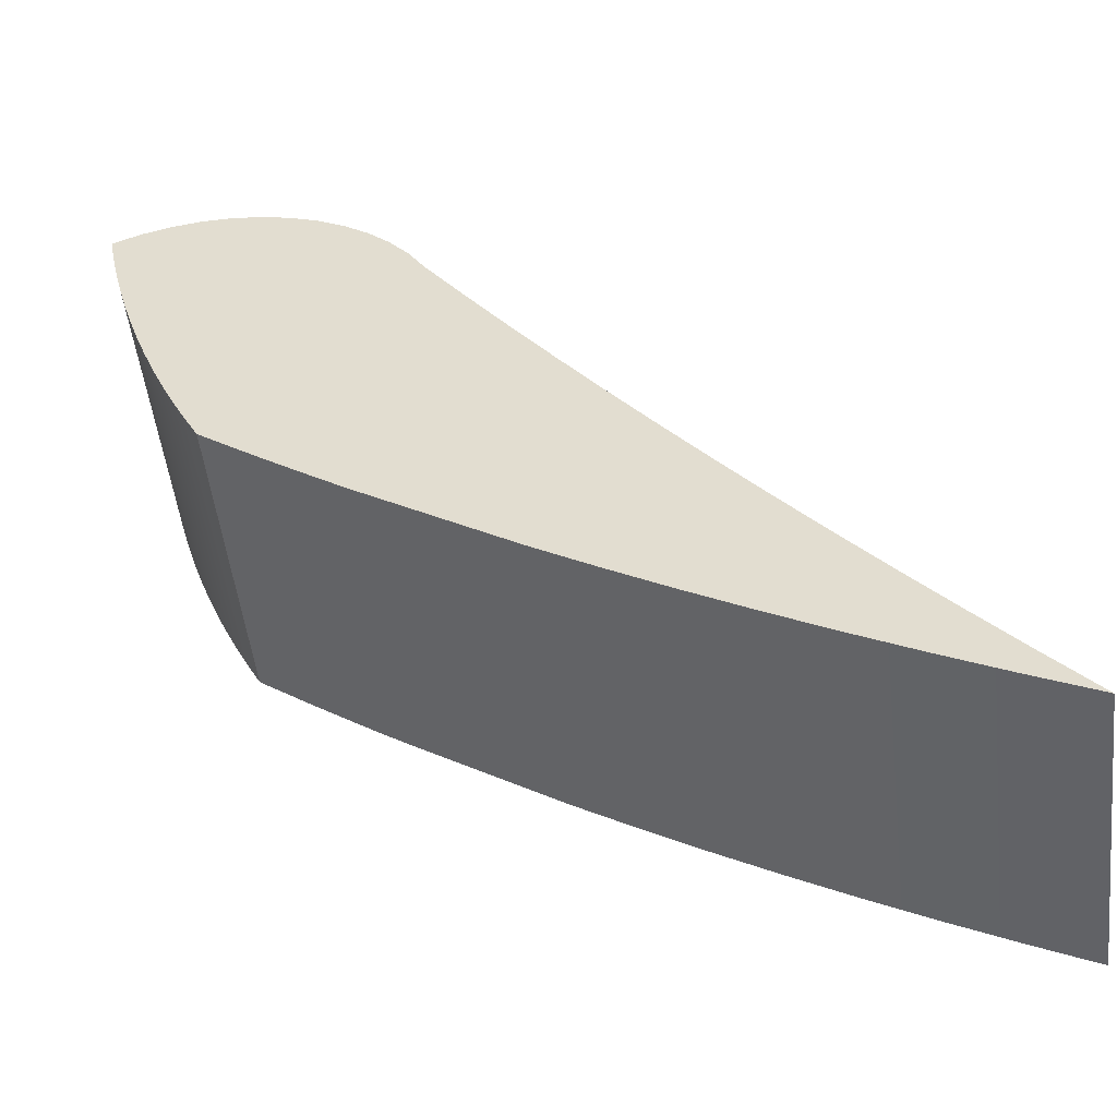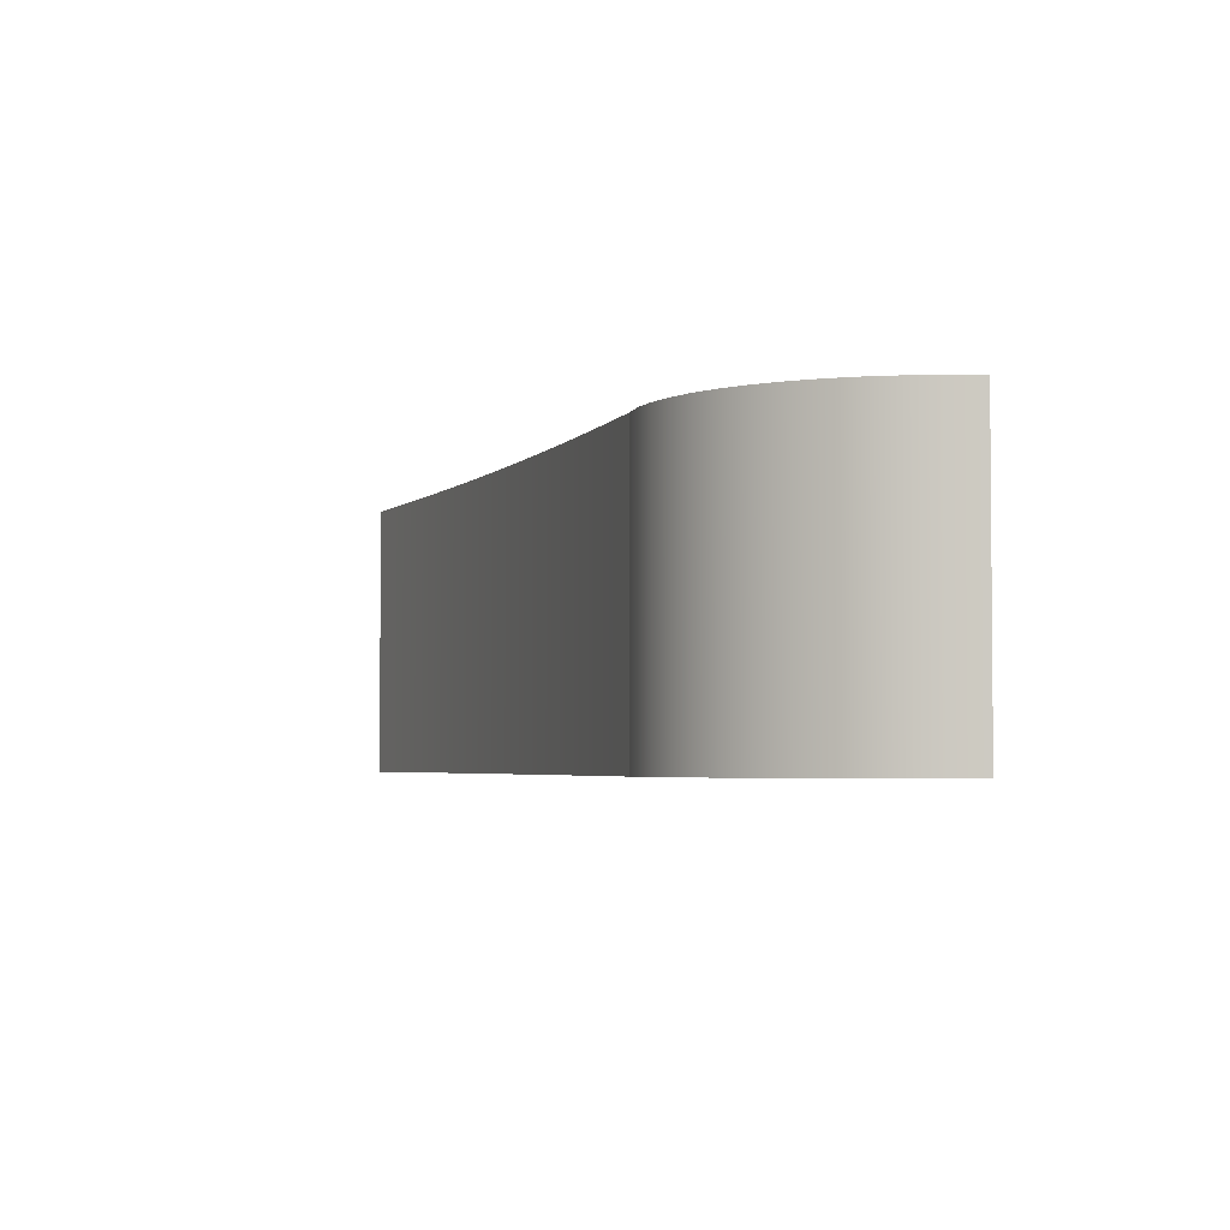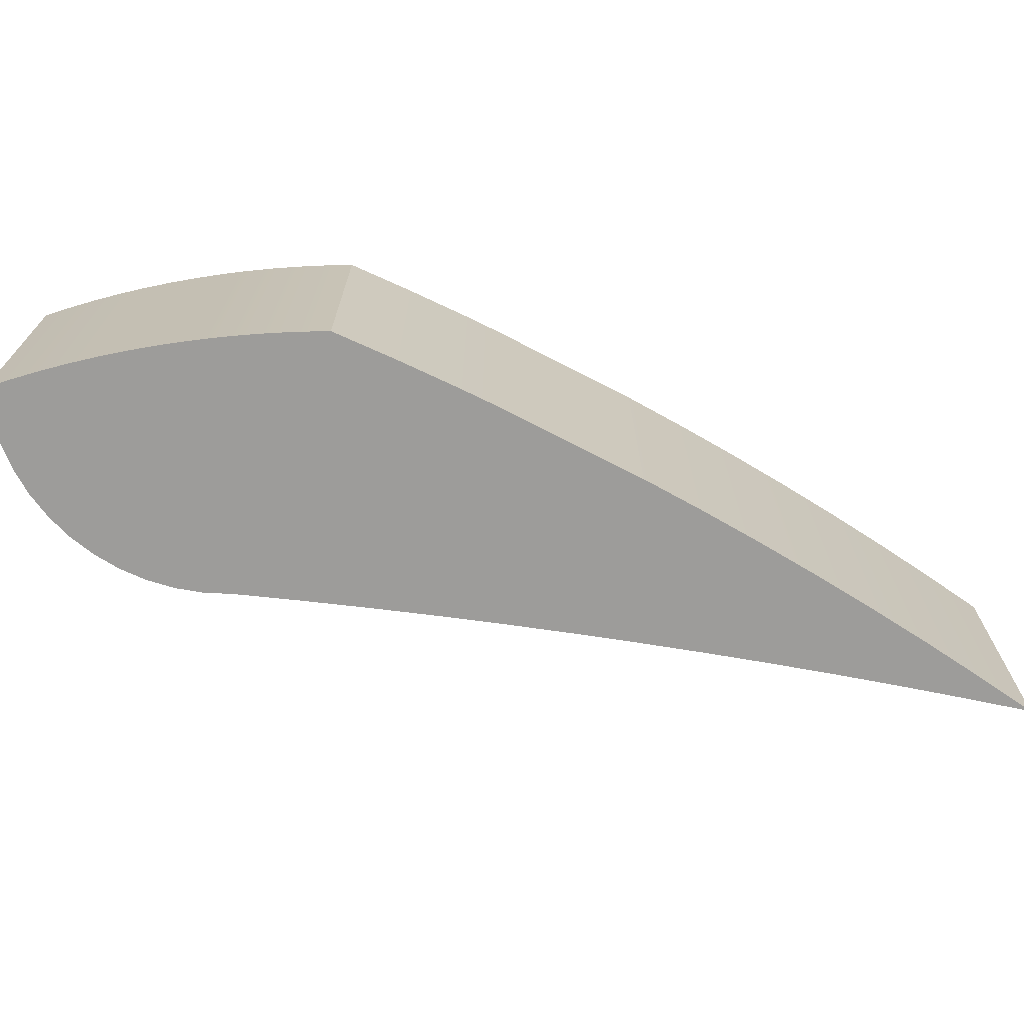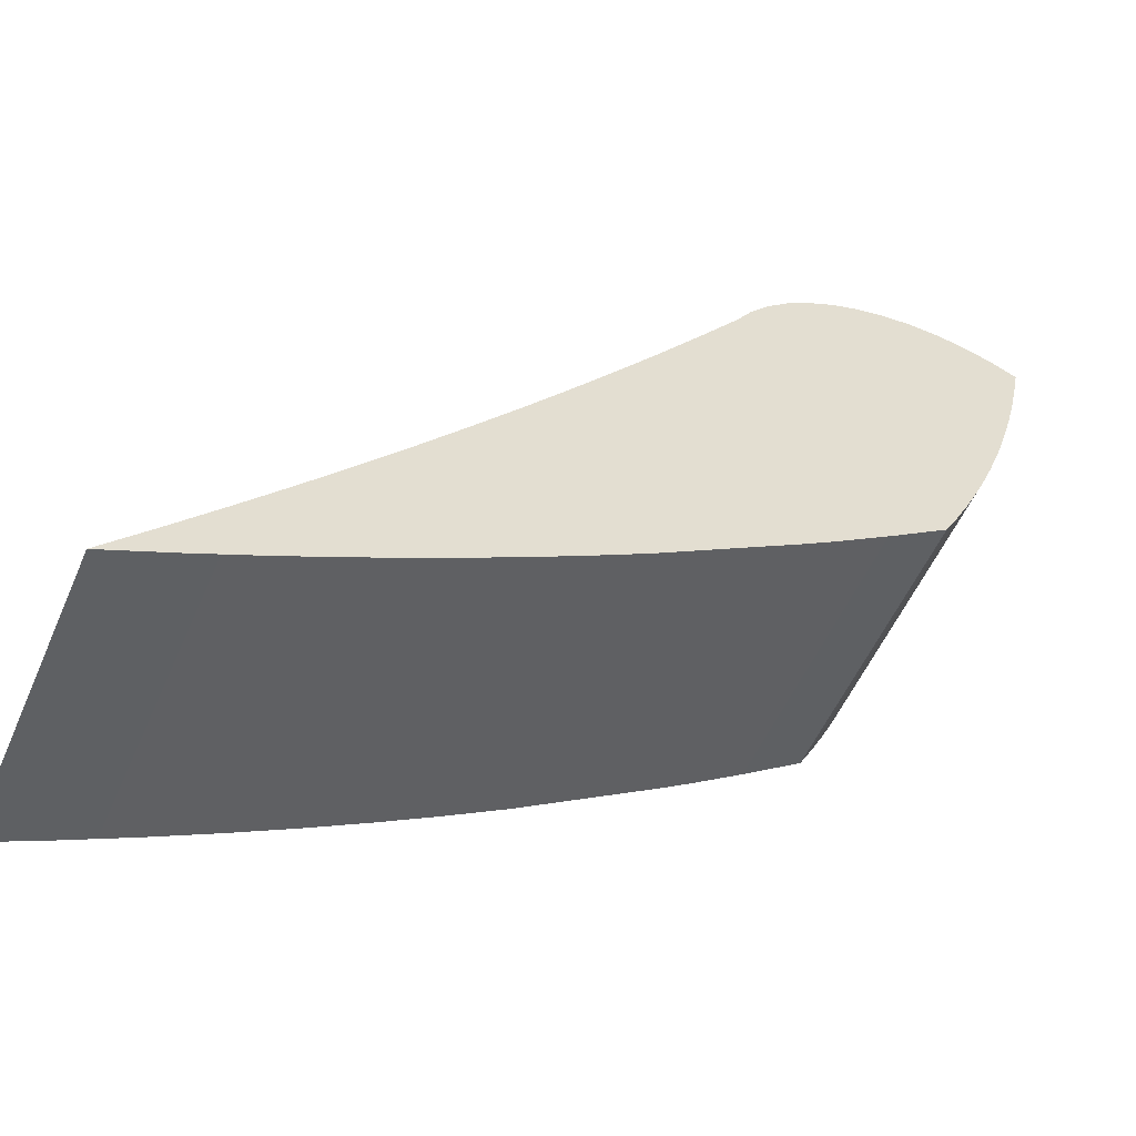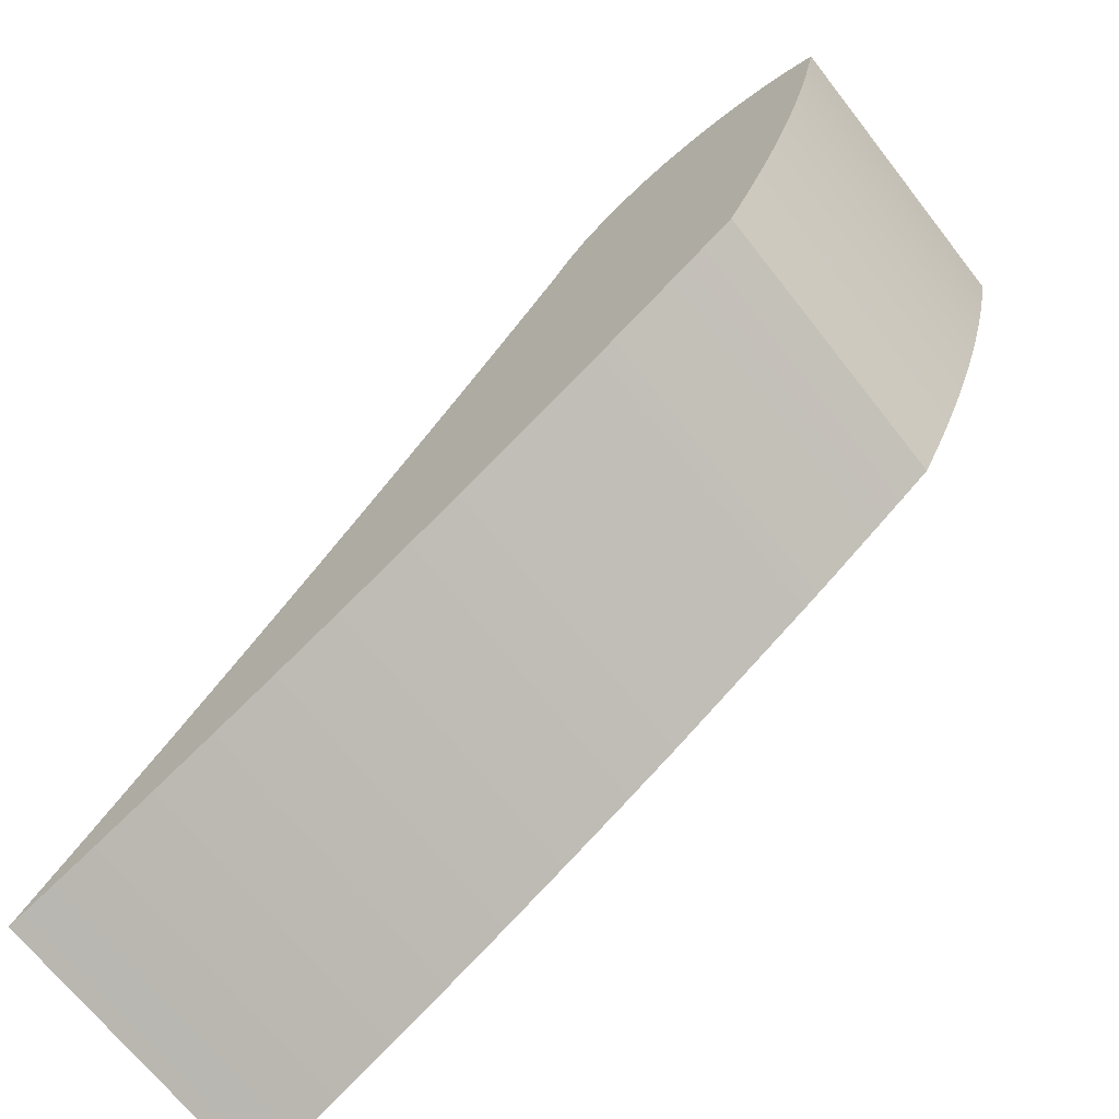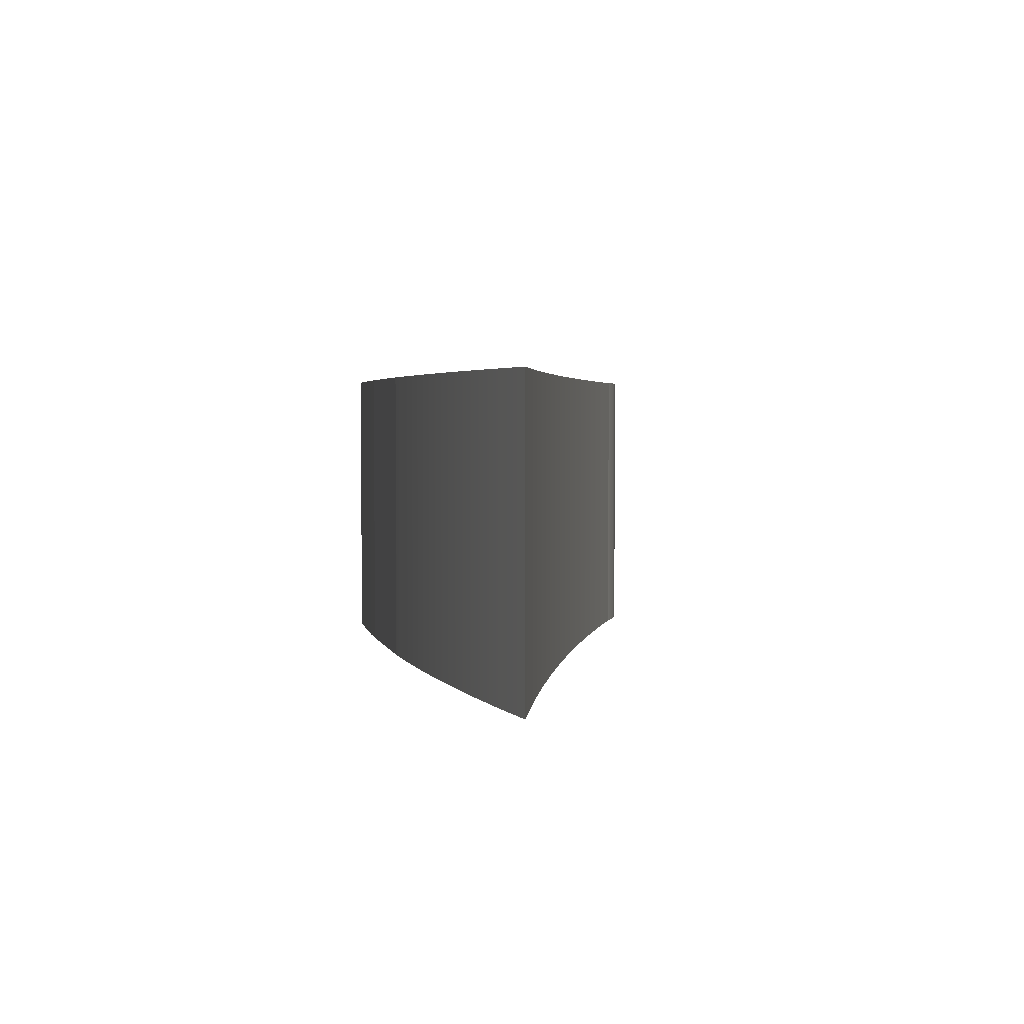
<metadata>
{"format":"obj","ext":"obj","renderer":"f3d","projection":"perspective","resolution":1024,"background":"white","views":[{"elev":-51.0,"azim":6.7,"up":"+Y"},{"elev":-3.3,"azim":-160.2,"up":"+Z"},{"elev":-70.3,"azim":-60.5,"up":"+Z"},{"elev":-54.2,"azim":156.7,"up":"+Y"},{"elev":-68.1,"azim":-142.0,"up":"+Y"},{"elev":2.6,"azim":45.8,"up":"+Z"}]}
</metadata>
<code>
o Group97/mesh188/mesh188-geometry#mesh188-geometry
v 0.2661 0.7043 -0.0339
v 0.2569 0.7088 -0.0339
v 0.2592 0.7121 -0.0339
v 0.2569 0.7088 0.008659
v 0.2524 0.7199 -0.0339
v 0.2592 0.7121 0.008659
v 0.2661 0.7043 0.008659
v 0.2477 0.7134 0.008659
v 0.2524 0.7199 0.008659
v 0.2477 0.7134 -0.0339
v 0.2457 0.7278 0.008659
v 0.2457 0.7278 -0.0339
v 0.2386 0.7181 0.008659
v 0.2386 0.7181 -0.0339
v 0.239 0.7358 0.008659
v 0.239 0.7358 -0.0339
v 0.2296 0.723 0.008659
v 0.2324 0.7438 -0.0339
v 0.2324 0.7438 0.008659
v 0.2296 0.723 -0.0339
v 0.2259 0.7519 0.008659
v 0.2207 0.728 0.008659
v 0.2259 0.7519 -0.0339
v 0.2207 0.728 -0.0339
v 0.2195 0.76 0.008659
v 0.2118 0.7332 0.008659
v 0.2195 0.76 -0.0339
v 0.2118 0.7332 -0.0339
v 0.2132 0.7682 0.008659
v 0.2035 0.7383 0.008659
v 0.2132 0.7682 -0.0339
v 0.2069 0.7765 0.008659
v 0.2035 0.7383 -0.0339
v 0.2069 0.7765 -0.0339
v 0.2007 0.7848 0.008659
v 0.2031 0.7386 0.008659
v 0.2007 0.7848 -0.0339
v 0.2031 0.7386 -0.0339
v 0.1818 0.7524 0.008659
v 0.1946 0.7932 0.008659
v 0.1818 0.7524 -0.0339
v 0.1885 0.8016 0.008659
v 0.1946 0.7932 -0.0339
v 0.1773 0.7554 0.008659
v 0.1862 0.8054 0.008659
v 0.1885 0.8016 -0.0339
v 0.1802 0.8118 0.008659
v 0.1773 0.7554 -0.0339
v 0.1834 0.8087 0.008659
v 0.1862 0.8054 -0.0339
v 0.1766 0.8143 0.008659
v 0.1802 0.8118 -0.0339
v 0.169 0.7613 0.008659
v 0.1834 0.8087 -0.0339
v 0.1766 0.8143 -0.0339
v 0.169 0.7613 -0.0339
v 0.1728 0.8164 0.008659
v 0.1728 0.8164 -0.0339
v 0.1607 0.7673 0.008659
v 0.1687 0.818 0.008659
v 0.1607 0.7673 -0.0339
v 0.1687 0.818 -0.0339
v 0.1644 0.819 0.008659
v 0.1586 0.7711 -0.0339
v 0.1644 0.819 -0.0339
v 0.16 0.8195 0.008659
v 0.1586 0.7711 0.008659
v 0.16 0.8195 -0.0339
v 0.1567 0.775 -0.0339
v 0.1556 0.8194 -0.0339
v 0.1556 0.8194 0.008659
v 0.1567 0.775 0.008659
v 0.1548 0.7789 -0.0339
v 0.1548 0.7789 0.008659
v 0.1513 0.8188 -0.0339
v 0.1513 0.8188 0.008659
v 0.1531 0.7829 -0.0339
v 0.1531 0.7829 0.008659
v 0.1471 0.8176 -0.0339
v 0.1514 0.7869 -0.0339
v 0.1514 0.7869 0.008659
v 0.1499 0.7909 -0.0339
v 0.1471 0.8176 0.008659
v 0.1499 0.7909 0.008659
v 0.1485 0.795 -0.0339
v 0.143 0.8159 -0.0339
v 0.1472 0.7991 -0.0339
v 0.1485 0.795 0.008659
v 0.146 0.8032 -0.0339
v 0.143 0.8159 0.008659
v 0.1472 0.7991 0.008659
v 0.1449 0.8074 -0.0339
v 0.146 0.8032 0.008659
v 0.1439 0.8116 0.008659
v 0.1439 0.8116 -0.0339
v 0.1449 0.8074 0.008659
f 1 2 3
f 3 2 1
f 2 1 4
f 4 1 2
f 5 3 2
f 2 3 5
f 3 6 1
f 1 6 3
f 7 4 1
f 1 4 7
f 4 8 2
f 2 8 4
f 5 9 3
f 3 9 5
f 10 5 2
f 2 5 10
f 6 3 9
f 9 3 6
f 7 1 6
f 6 1 7
f 7 6 4
f 4 6 7
f 8 4 9
f 9 4 8
f 10 2 8
f 8 2 10
f 9 5 11
f 11 5 9
f 12 5 10
f 10 5 12
f 9 4 6
f 6 4 9
f 11 8 9
f 9 8 11
f 8 13 10
f 10 13 8
f 12 11 5
f 5 11 12
f 14 12 10
f 10 12 14
f 13 8 11
f 11 8 13
f 14 10 13
f 13 10 14
f 11 12 15
f 15 12 11
f 16 12 14
f 14 12 16
f 15 13 11
f 11 13 15
f 13 17 14
f 14 17 13
f 16 15 12
f 12 15 16
f 18 16 14
f 14 16 18
f 19 13 15
f 15 13 19
f 17 13 19
f 19 13 17
f 20 14 17
f 17 14 20
f 15 16 19
f 19 16 15
f 18 19 16
f 16 19 18
f 20 18 14
f 14 18 20
f 21 17 19
f 19 17 21
f 17 22 20
f 20 22 17
f 19 18 21
f 21 18 19
f 23 18 20
f 20 18 23
f 22 17 21
f 21 17 22
f 24 20 22
f 22 20 24
f 23 21 18
f 18 21 23
f 24 23 20
f 20 23 24
f 25 22 21
f 21 22 25
f 22 26 24
f 24 26 22
f 21 23 25
f 25 23 21
f 27 23 24
f 24 23 27
f 26 22 25
f 25 22 26
f 28 24 26
f 26 24 28
f 27 25 23
f 23 25 27
f 28 27 24
f 24 27 28
f 29 26 25
f 25 26 29
f 26 30 28
f 28 30 26
f 25 27 29
f 29 27 25
f 31 27 28
f 28 27 31
f 32 26 29
f 29 26 32
f 30 26 32
f 32 26 30
f 33 28 30
f 30 28 33
f 31 29 27
f 27 29 31
f 34 31 28
f 28 31 34
f 29 31 32
f 32 31 29
f 35 30 32
f 32 30 35
f 33 34 28
f 28 34 33
f 30 36 33
f 33 36 30
f 34 32 31
f 31 32 34
f 36 30 35
f 35 30 36
f 32 34 35
f 35 34 32
f 37 34 33
f 33 34 37
f 38 33 36
f 36 33 38
f 39 36 35
f 35 36 39
f 37 35 34
f 34 35 37
f 38 37 33
f 33 37 38
f 36 39 38
f 38 39 36
f 40 39 35
f 35 39 40
f 35 37 40
f 40 37 35
f 41 37 38
f 38 37 41
f 41 38 39
f 39 38 41
f 42 39 40
f 40 39 42
f 43 40 37
f 37 40 43
f 43 37 41
f 41 37 43
f 39 44 41
f 41 44 39
f 45 39 42
f 42 39 45
f 40 43 42
f 42 43 40
f 46 43 41
f 41 43 46
f 44 39 47
f 47 39 44
f 48 41 44
f 44 41 48
f 49 39 45
f 45 39 49
f 42 46 45
f 45 46 42
f 46 42 43
f 43 42 46
f 50 46 41
f 41 46 50
f 47 39 49
f 49 39 47
f 51 44 47
f 47 44 51
f 48 52 41
f 41 52 48
f 44 53 48
f 48 53 44
f 45 50 49
f 49 50 45
f 50 45 46
f 46 45 50
f 54 50 41
f 41 50 54
f 47 49 52
f 52 49 47
f 53 44 51
f 51 44 53
f 51 47 55
f 55 47 51
f 55 52 48
f 48 52 55
f 52 54 41
f 41 54 52
f 56 48 53
f 53 48 56
f 54 49 50
f 50 49 54
f 54 52 49
f 49 52 54
f 52 55 47
f 47 55 52
f 57 53 51
f 51 53 57
f 55 58 51
f 51 58 55
f 56 55 48
f 48 55 56
f 53 59 56
f 56 59 53
f 60 53 57
f 57 53 60
f 57 51 58
f 58 51 57
f 58 55 56
f 56 55 58
f 59 53 60
f 60 53 59
f 61 56 59
f 59 56 61
f 60 57 62
f 62 57 60
f 58 62 57
f 57 62 58
f 62 58 56
f 56 58 62
f 63 59 60
f 60 59 63
f 61 62 56
f 56 62 61
f 61 59 64
f 64 59 61
f 62 65 60
f 60 65 62
f 66 59 63
f 63 59 66
f 63 60 65
f 65 60 63
f 65 62 61
f 61 62 65
f 67 64 59
f 59 64 67
f 64 68 61
f 61 68 64
f 67 59 66
f 66 59 67
f 66 63 68
f 68 63 66
f 65 68 63
f 63 68 65
f 68 65 61
f 61 65 68
f 64 67 69
f 69 67 64
f 70 68 64
f 64 68 70
f 71 67 66
f 66 67 71
f 68 70 66
f 66 70 68
f 72 69 67
f 67 69 72
f 69 70 64
f 64 70 69
f 72 67 71
f 71 67 72
f 71 66 70
f 70 66 71
f 69 72 73
f 73 72 69
f 73 70 69
f 69 70 73
f 74 72 71
f 71 72 74
f 70 75 71
f 71 75 70
f 74 73 72
f 72 73 74
f 75 70 73
f 73 70 75
f 76 74 71
f 71 74 76
f 76 71 75
f 75 71 76
f 73 74 77
f 77 74 73
f 77 75 73
f 73 75 77
f 78 74 76
f 76 74 78
f 75 79 76
f 76 79 75
f 78 77 74
f 74 77 78
f 80 75 77
f 77 75 80
f 81 78 76
f 76 78 81
f 79 75 82
f 82 75 79
f 83 76 79
f 79 76 83
f 77 78 80
f 80 78 77
f 82 75 80
f 80 75 82
f 81 80 78
f 78 80 81
f 84 81 76
f 76 81 84
f 85 79 82
f 82 79 85
f 83 84 76
f 76 84 83
f 79 86 83
f 83 86 79
f 80 81 82
f 82 81 80
f 84 82 81
f 81 82 84
f 87 79 85
f 85 79 87
f 82 84 85
f 85 84 82
f 88 84 83
f 83 84 88
f 86 79 89
f 89 79 86
f 90 83 86
f 86 83 90
f 89 79 87
f 87 79 89
f 85 88 87
f 87 88 85
f 88 85 84
f 84 85 88
f 91 88 83
f 83 88 91
f 92 86 89
f 89 86 92
f 90 93 83
f 83 93 90
f 90 86 94
f 94 86 90
f 87 91 89
f 89 91 87
f 91 87 88
f 88 87 91
f 93 91 83
f 83 91 93
f 95 86 92
f 92 86 95
f 89 93 92
f 92 93 89
f 96 93 90
f 90 93 96
f 95 94 86
f 86 94 95
f 94 96 90
f 90 96 94
f 93 89 91
f 91 89 93
f 92 96 95
f 95 96 92
f 96 92 93
f 93 92 96
f 94 95 96
f 96 95 94

</code>
